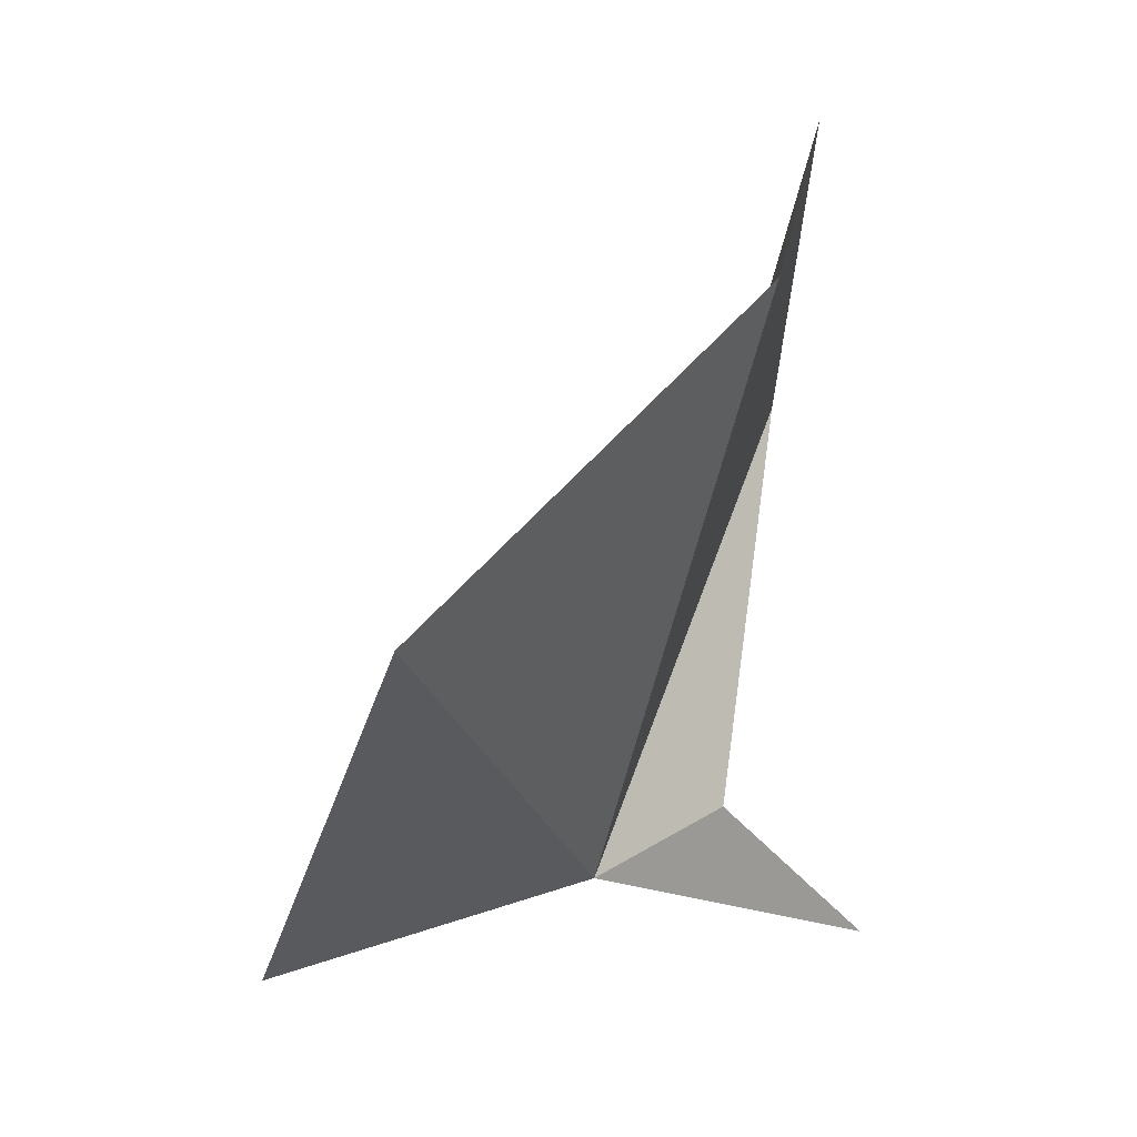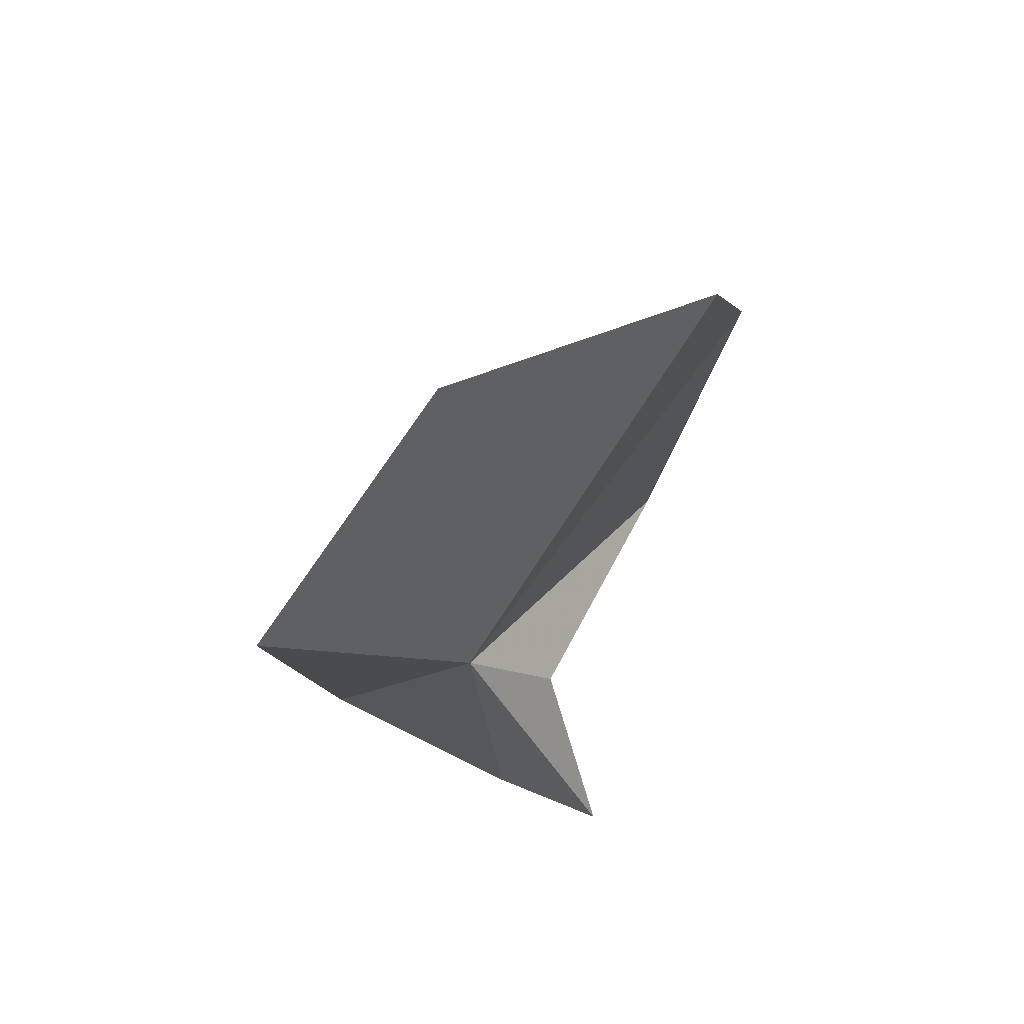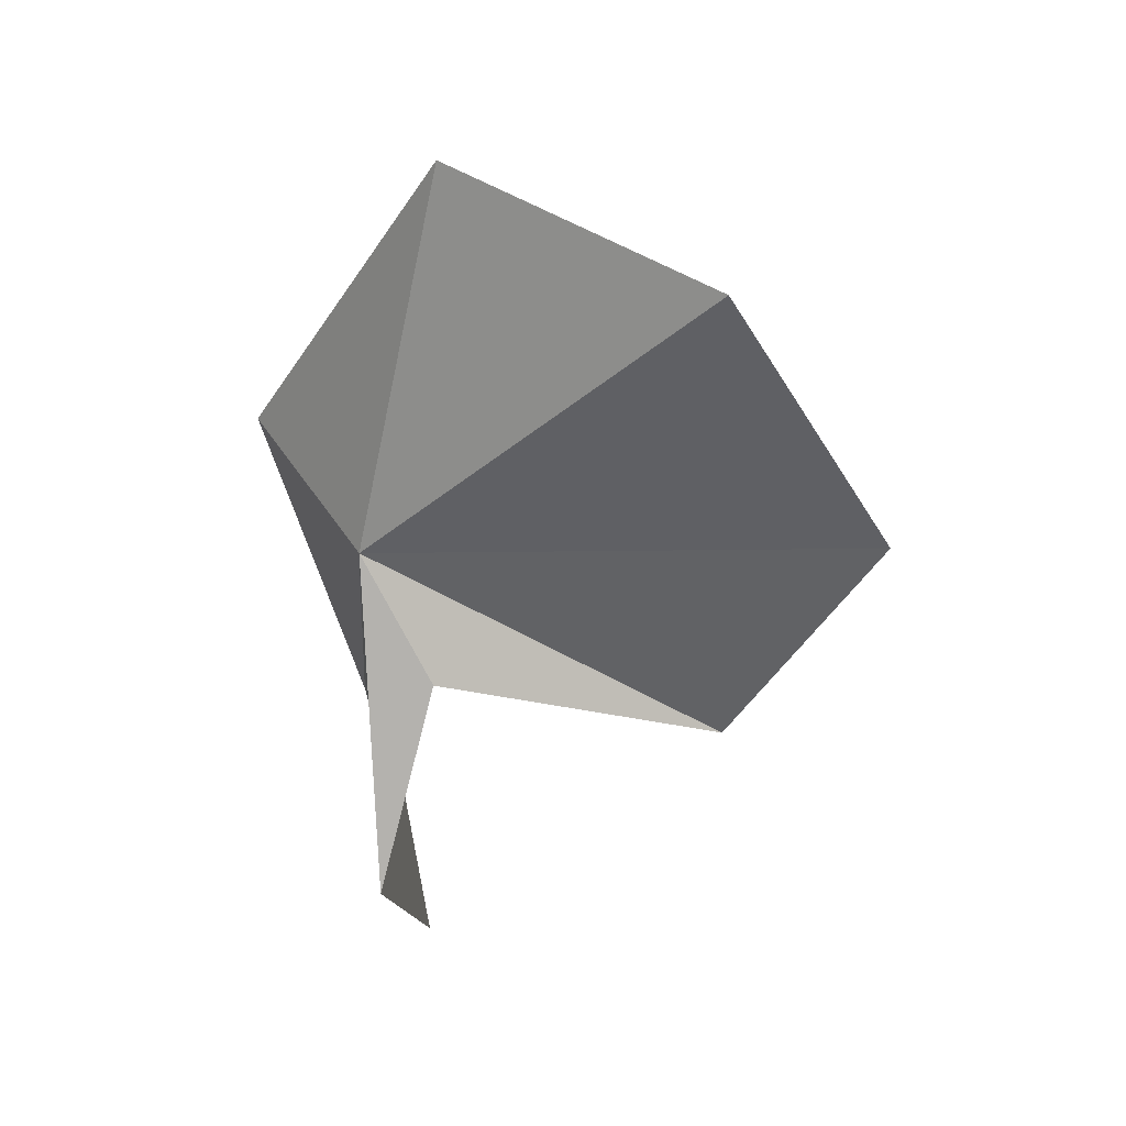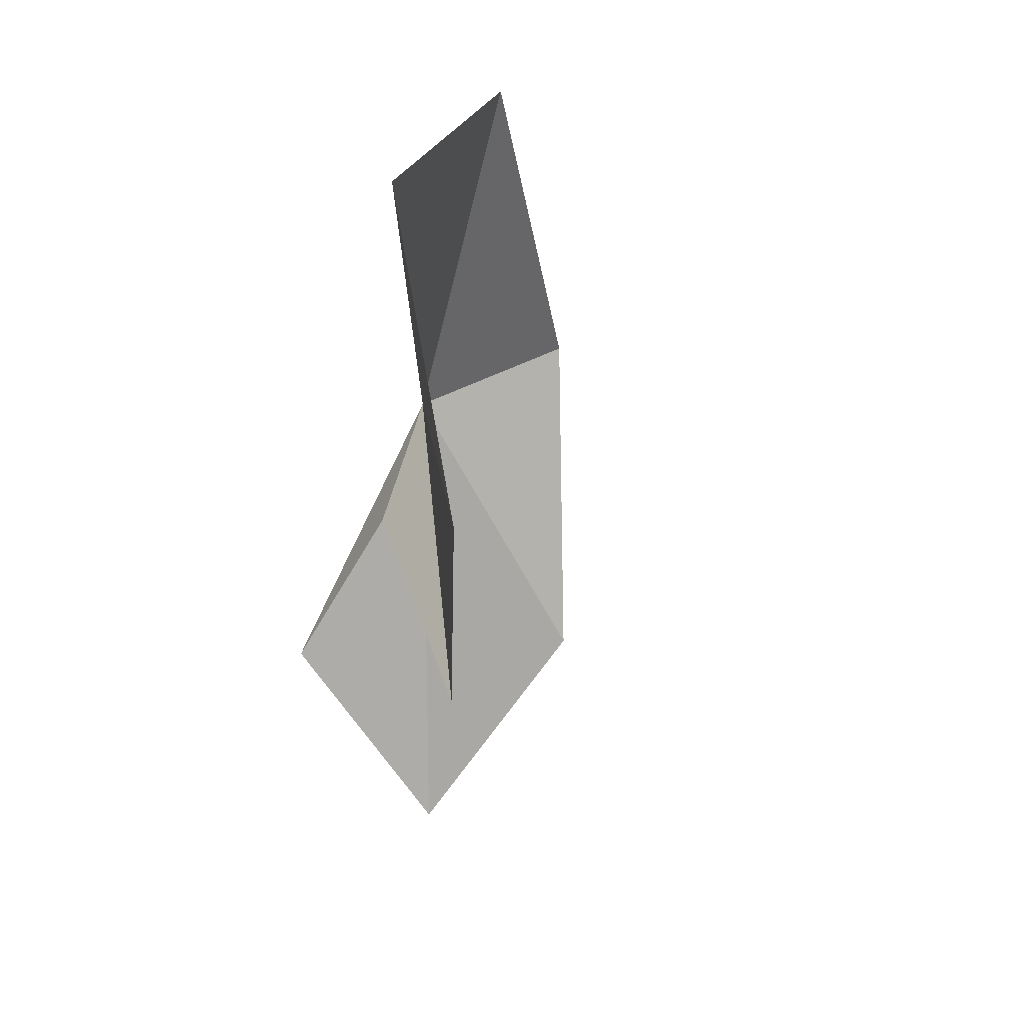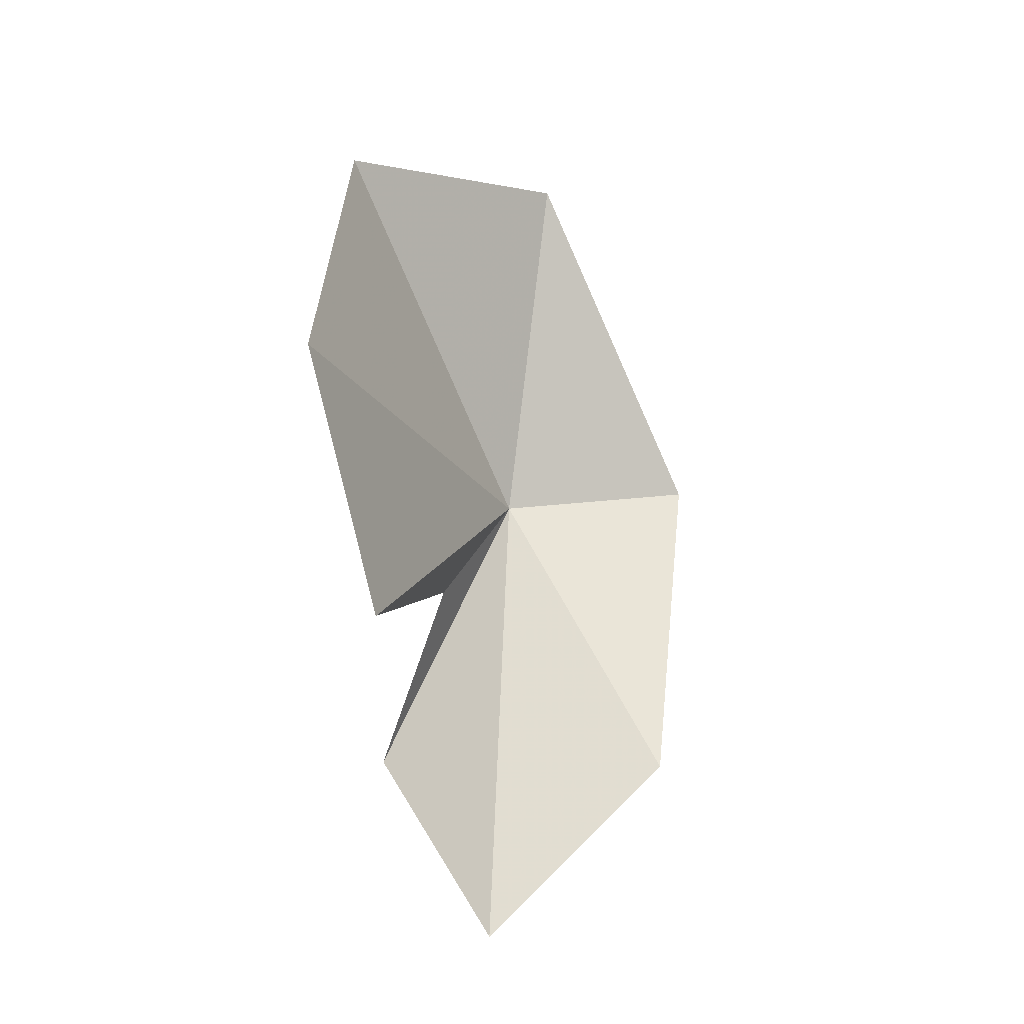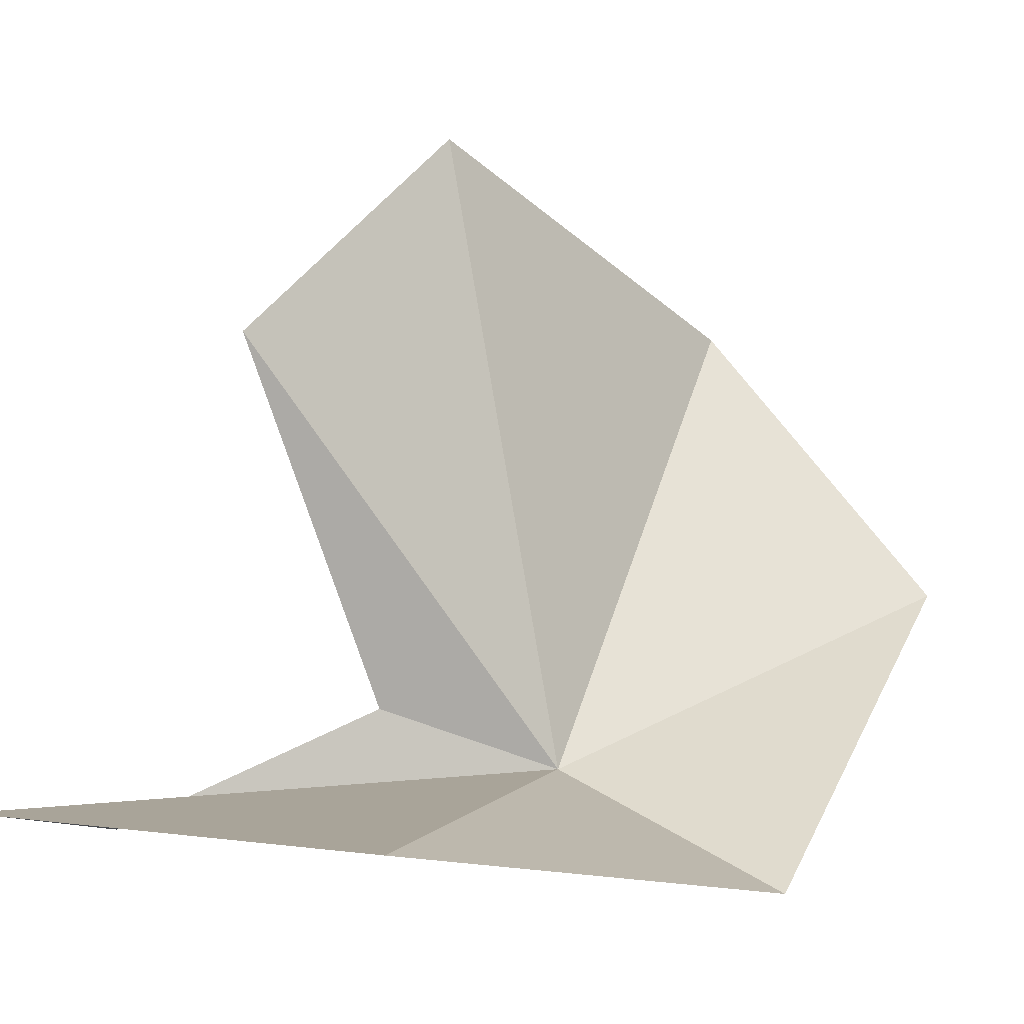
<metadata>
{"format":"obj","ext":"obj","renderer":"f3d","projection":"perspective","resolution":1024,"background":"white","views":[{"elev":-8.2,"azim":7.7,"up":"+Y"},{"elev":64.7,"azim":19.0,"up":"+Z"},{"elev":37.7,"azim":75.2,"up":"+Z"},{"elev":19.0,"azim":157.0,"up":"+Z"},{"elev":-18.0,"azim":-173.8,"up":"+Z"},{"elev":7.3,"azim":-132.8,"up":"+Y"}]}
</metadata>
<code>
v -1.57 -0.07613 3.895
v -1.67 0.09788 4.531
v -1.922 -0.1861 3.95
v -1.328 0.4512 4.439
v -1.308 -0.1186 3.375
v -1.448 0.01402 3.692
v -1.4 0.5095 3.513
v -1.316 0.7466 3.932
v -1.541 0.001232 3.011
v -1.873 -0.04228 3.34
f 1 3 2
f 1 2 4
f 1 6 5
f 1 8 7
f 1 7 6
f 1 5 9
f 1 9 10
f 1 4 8
f 1 10 3

</code>
